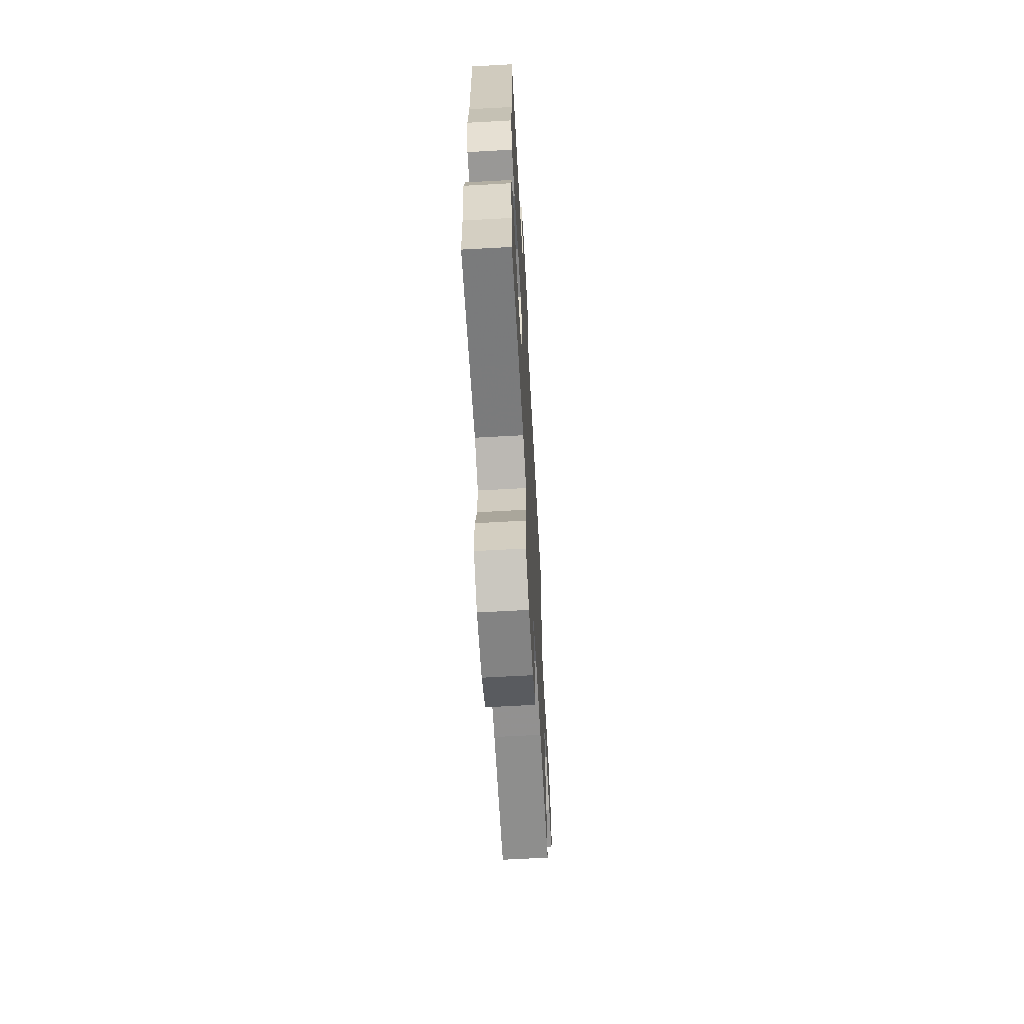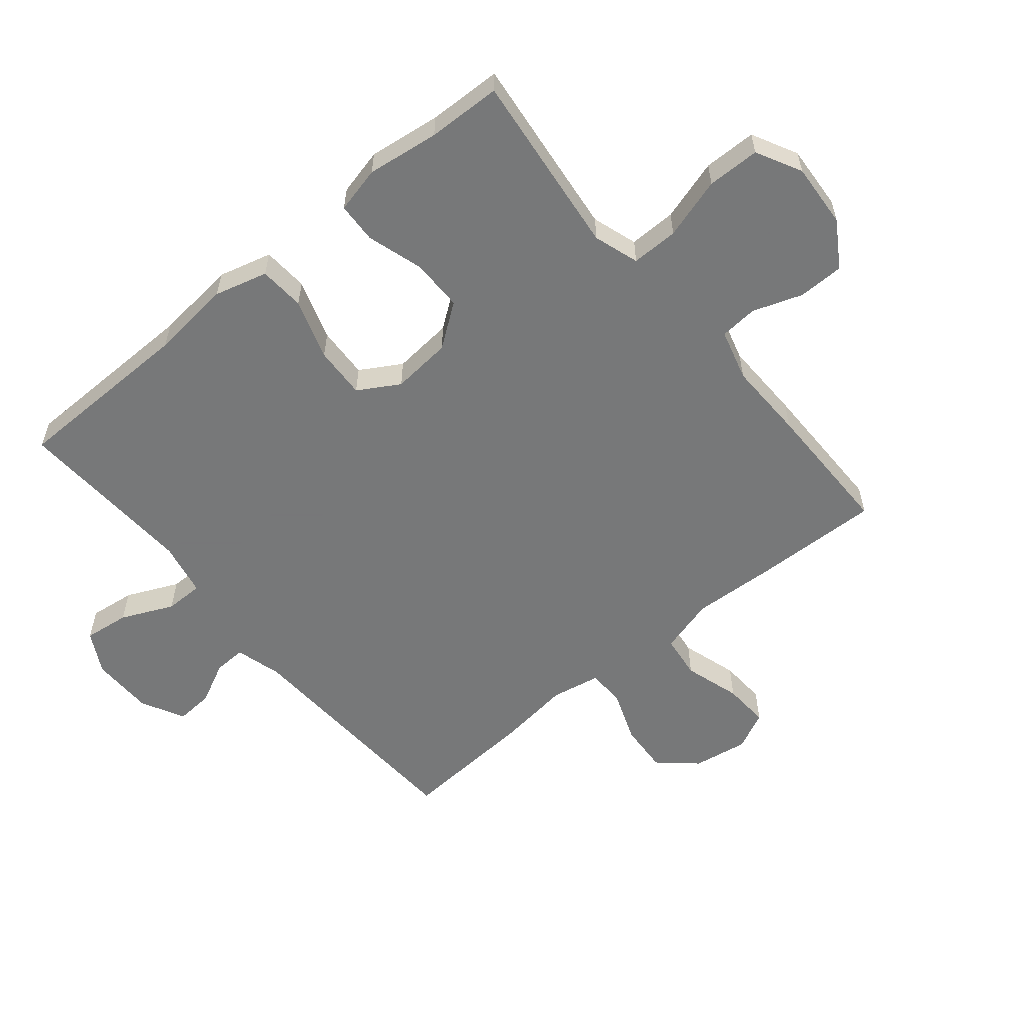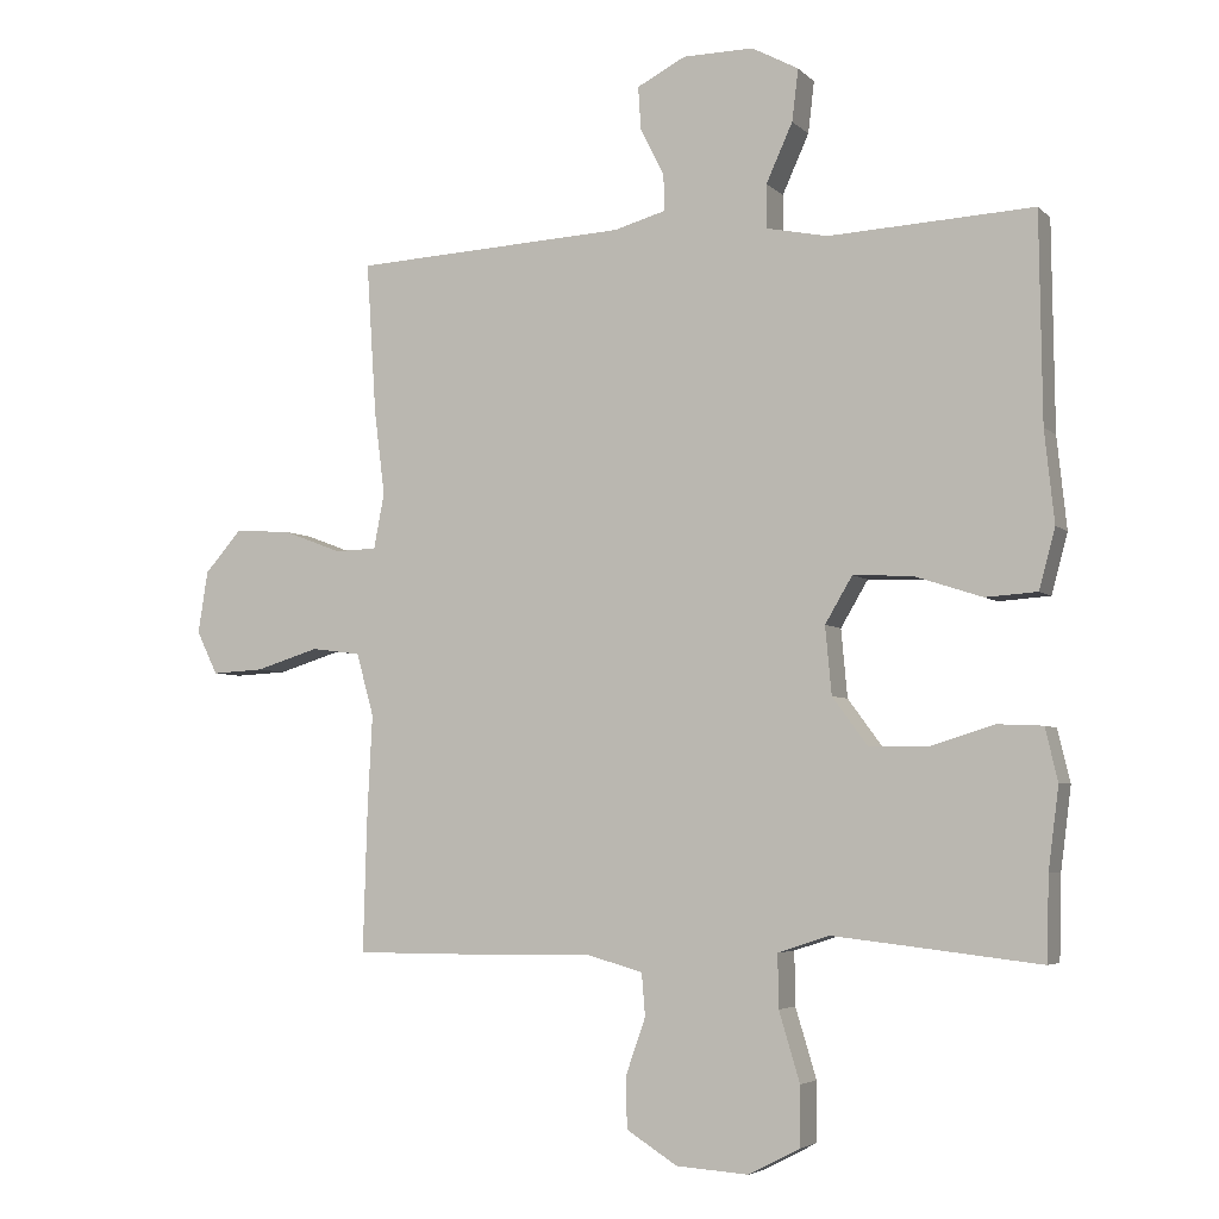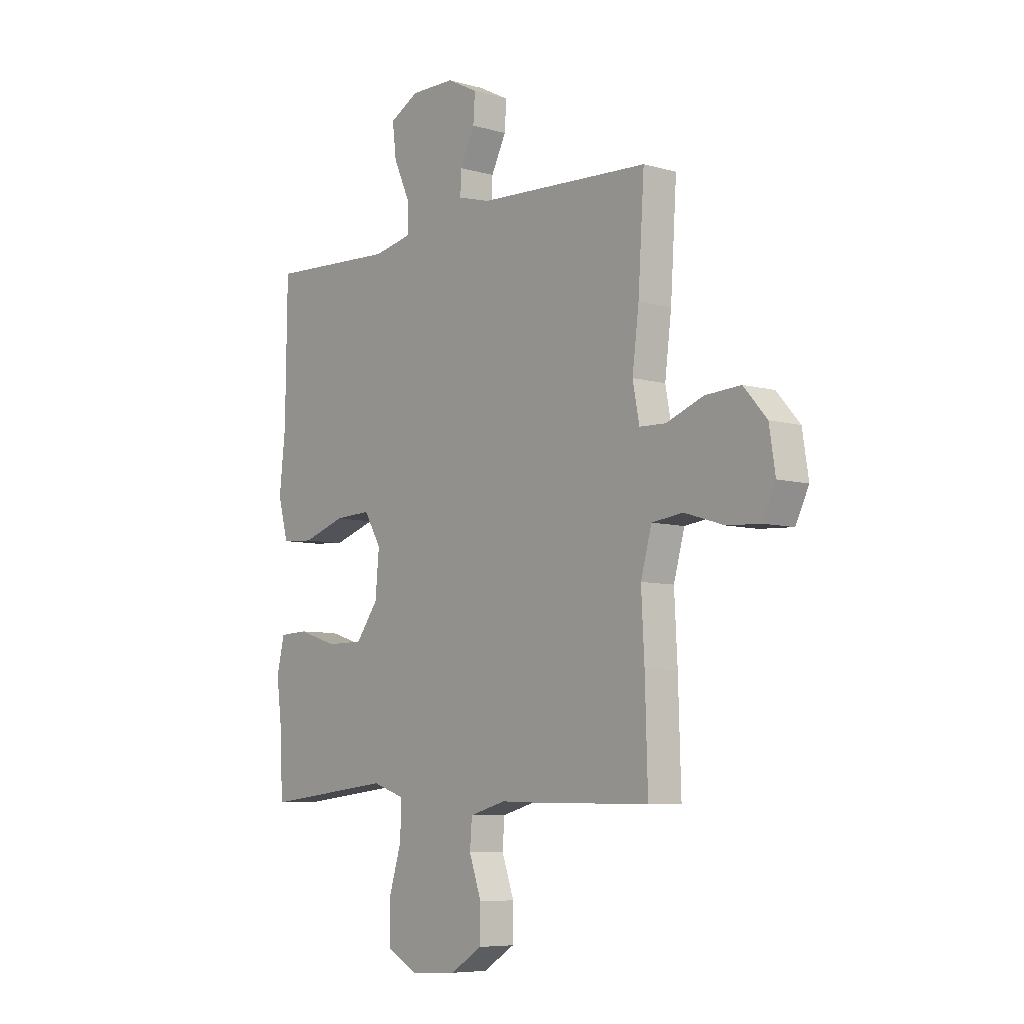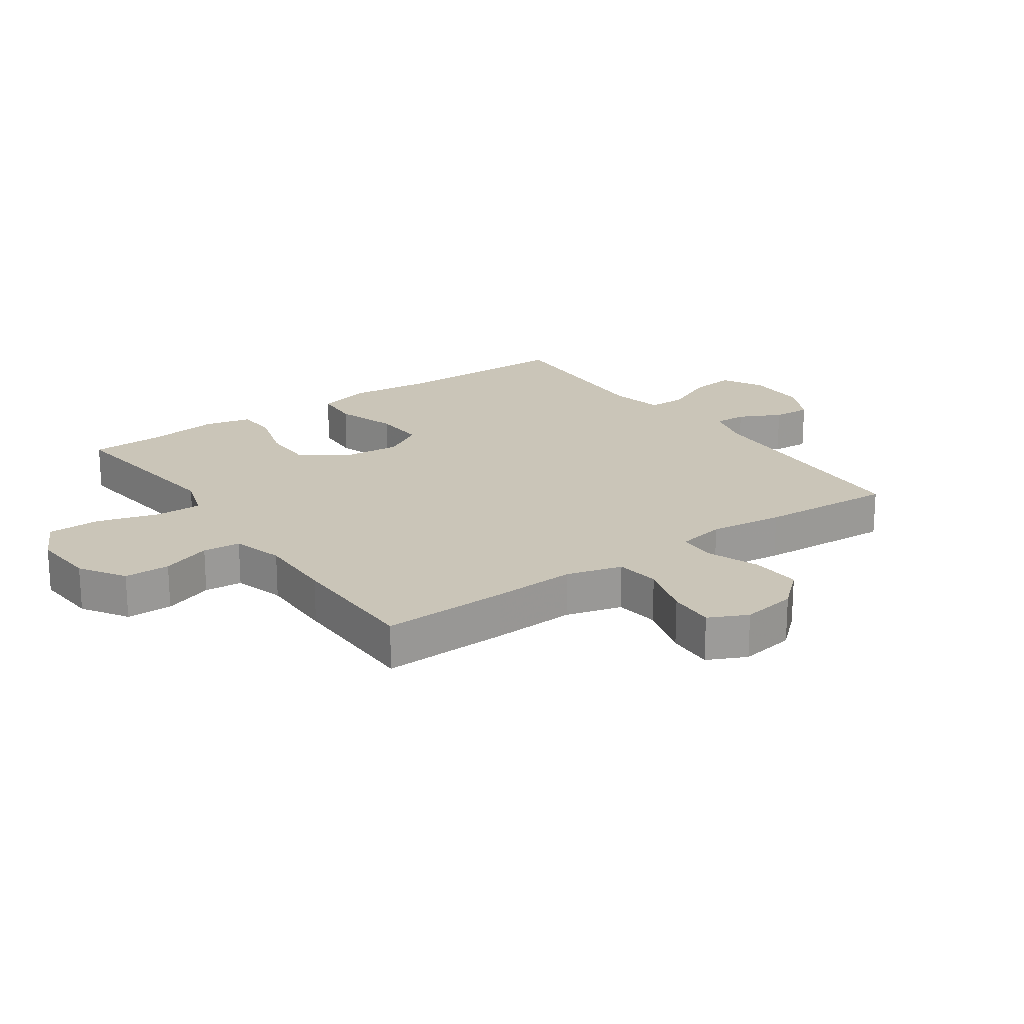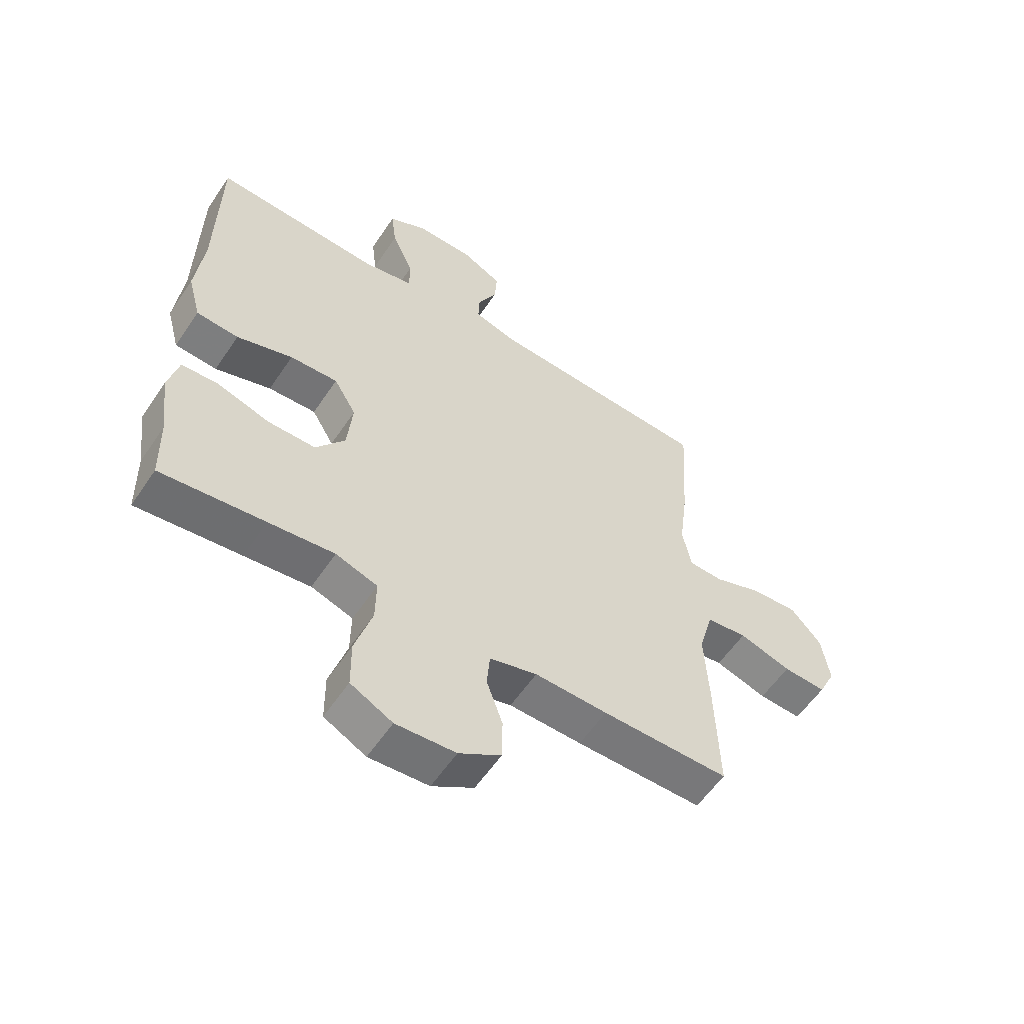
<metadata>
{"format":"obj","ext":"obj","renderer":"f3d","projection":"perspective","resolution":1024,"background":"white","views":[{"elev":-64.8,"azim":93.2,"up":"+Z"},{"elev":-57.3,"azim":129.6,"up":"+Y"},{"elev":-4.6,"azim":22.6,"up":"+Z"},{"elev":-7.0,"azim":-129.4,"up":"+Z"},{"elev":20.5,"azim":-125.3,"up":"+Y"},{"elev":-57.6,"azim":146.4,"up":"+Z"}]}
</metadata>
<code>
v 0.5 0.07 -0.5
v 0.318 0.07 -0.479
v 0.203 0.07 -0.466
v 0.13 0.07 -0.49
v 0.131 0.07 -0.566
v 0.161 0.07 -0.665
v 0.16 0.07 -0.75
v 0.087 0.07 -0.788
v -0.017 0.07 -0.781
v -0.09 0.07 -0.735
v -0.091 0.07 -0.661
v -0.063 0.07 -0.581
v -0.068 0.07 -0.52
v -0.151 0.07 -0.497
v -0.278 0.07 -0.5
v -0.5 0.07 -0.5
v -0.494 0.07 -0.294
v -0.487 0.07 -0.16
v -0.512 0.07 -0.07
v -0.583 0.07 -0.061
v -0.674 0.07 -0.089
v -0.749 0.07 -0.093
v -0.779 0.07 -0.031
v -0.765 0.07 0.058
v -0.712 0.07 0.118
v -0.631 0.07 0.113
v -0.546 0.07 0.081
v -0.486 0.07 0.083
v -0.471 0.07 0.162
v -0.486 0.07 0.282
v -0.5 0.07 0.5
v -0.107 0.07 0.52
v -0.032 0.07 0.541
v -0.034 0.07 0.593
v -0.068 0.07 0.661
v -0.072 0.07 0.722
v -0.002 0.07 0.758
v 0.099 0.07 0.759
v 0.166 0.07 0.723
v 0.157 0.07 0.649
v 0.119 0.07 0.565
v 0.119 0.07 0.503
v 0.207 0.07 0.485
v 0.5 0.07 0.5
v 0.504 0.07 0.204
v 0.518 0.07 0.073
v 0.495 0.07 -0.013
v 0.421 0.07 -0.018
v 0.323 0.07 0.014
v 0.239 0.07 0.018
v 0.2 0.07 -0.048
v 0.209 0.07 -0.145
v 0.26 0.07 -0.214
v 0.344 0.07 -0.214
v 0.435 0.07 -0.186
v 0.5 0.07 -0.189
v 0.518 0.07 -0.264
v 0.503 0.07 -0.381
v 0.5 0 -0.5
v 0.318 0 -0.479
v 0.203 0 -0.466
v 0.13 0 -0.49
v 0.131 0 -0.566
v 0.161 0 -0.665
v 0.16 0 -0.75
v 0.087 0 -0.788
v -0.017 0 -0.781
v -0.09 0 -0.735
v -0.091 0 -0.661
v -0.063 0 -0.581
v -0.068 0 -0.52
v -0.151 0 -0.497
v -0.278 0 -0.5
v -0.5 0 -0.5
v -0.494 0 -0.294
v -0.487 0 -0.16
v -0.512 0 -0.07
v -0.583 0 -0.061
v -0.674 0 -0.089
v -0.749 0 -0.093
v -0.779 0 -0.031
v -0.765 0 0.058
v -0.712 0 0.118
v -0.631 0 0.113
v -0.546 0 0.081
v -0.486 0 0.083
v -0.471 0 0.162
v -0.486 0 0.282
v -0.5 0 0.5
v -0.107 0 0.52
v -0.032 0 0.541
v -0.034 0 0.593
v -0.068 0 0.661
v -0.072 0 0.722
v -0.002 0 0.758
v 0.099 0 0.759
v 0.166 0 0.723
v 0.157 0 0.649
v 0.119 0 0.565
v 0.119 0 0.503
v 0.207 0 0.485
v 0.5 0 0.5
v 0.504 0 0.204
v 0.518 0 0.073
v 0.495 0 -0.013
v 0.421 0 -0.018
v 0.323 0 0.014
v 0.239 0 0.018
v 0.2 0 -0.048
v 0.209 0 -0.145
v 0.26 0 -0.214
v 0.344 0 -0.214
v 0.435 0 -0.186
v 0.5 0 -0.189
v 0.518 0 -0.264
v 0.503 0 -0.381
f 55 56 57 58
f 54 55 58 1
f 53 54 1 2
f 52 53 2 3
f 51 52 3 4
f 46 47 48 49
f 45 46 49 50
f 43 44 45 50
f 42 43 50 51
f 38 39 40 41
f 38 41 42
f 37 38 42
f 34 35 36 37
f 33 34 37 42
f 32 33 42 51
f 29 30 31 32
f 28 29 32 51
f 24 25 26 27
f 20 21 22 23
f 19 20 23 24
f 15 16 17 18
f 14 15 18 19
f 13 14 19
f 9 10 11 12
f 9 12 13
f 8 9 13
f 5 6 7 8
f 4 5 8 13
f 51 4 13 19
f 27 28 51
f 19 24 27 51
f 116 115 114 113
f 59 116 113 112
f 60 59 112 111
f 61 60 111 110
f 62 61 110 109
f 107 106 105 104
f 108 107 104 103
f 108 103 102 101
f 109 108 101 100
f 99 98 97 96
f 100 99 96
f 100 96 95
f 95 94 93 92
f 100 95 92 91
f 109 100 91 90
f 90 89 88 87
f 109 90 87 86
f 85 84 83 82
f 81 80 79 78
f 82 81 78 77
f 76 75 74 73
f 77 76 73 72
f 77 72 71
f 70 69 68 67
f 71 70 67
f 71 67 66
f 66 65 64 63
f 71 66 63 62
f 77 71 62 109
f 109 86 85
f 109 85 82 77
f 1 59 60 2
f 2 60 61 3
f 3 61 62 4
f 4 62 63 5
f 5 63 64 6
f 6 64 65 7
f 7 65 66 8
f 8 66 67 9
f 9 67 68 10
f 10 68 69 11
f 11 69 70 12
f 12 70 71 13
f 13 71 72 14
f 14 72 73 15
f 15 73 74 16
f 16 74 75 17
f 17 75 76 18
f 18 76 77 19
f 19 77 78 20
f 20 78 79 21
f 21 79 80 22
f 22 80 81 23
f 23 81 82 24
f 24 82 83 25
f 25 83 84 26
f 26 84 85 27
f 27 85 86 28
f 28 86 87 29
f 29 87 88 30
f 30 88 89 31
f 31 89 90 32
f 32 90 91 33
f 33 91 92 34
f 34 92 93 35
f 35 93 94 36
f 36 94 95 37
f 37 95 96 38
f 38 96 97 39
f 39 97 98 40
f 40 98 99 41
f 41 99 100 42
f 42 100 101 43
f 43 101 102 44
f 44 102 103 45
f 45 103 104 46
f 46 104 105 47
f 47 105 106 48
f 48 106 107 49
f 49 107 108 50
f 50 108 109 51
f 51 109 110 52
f 52 110 111 53
f 53 111 112 54
f 54 112 113 55
f 55 113 114 56
f 56 114 115 57
f 57 115 116 58
f 58 116 59 1

</code>
